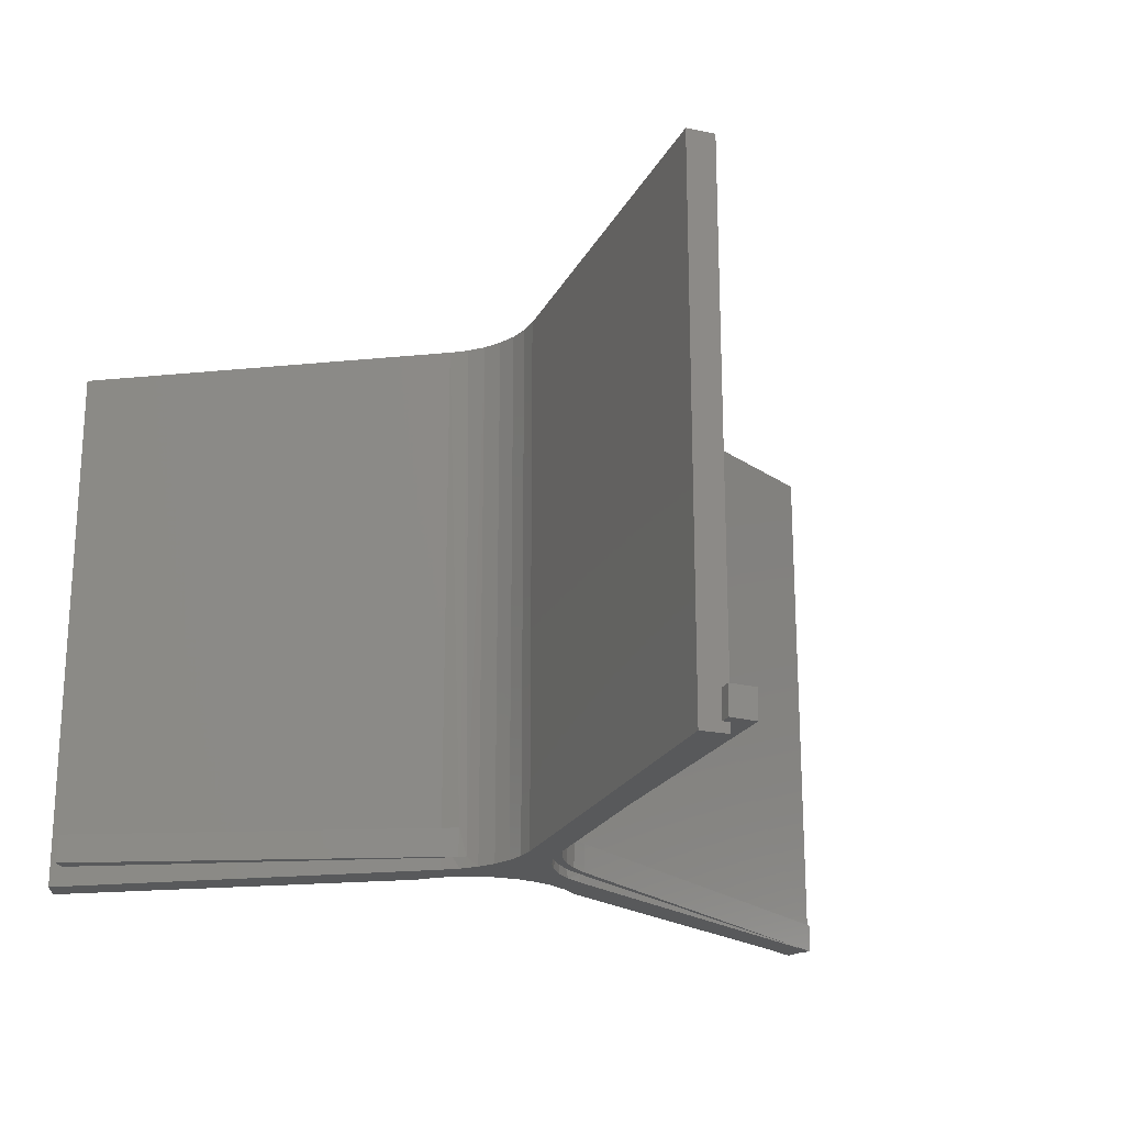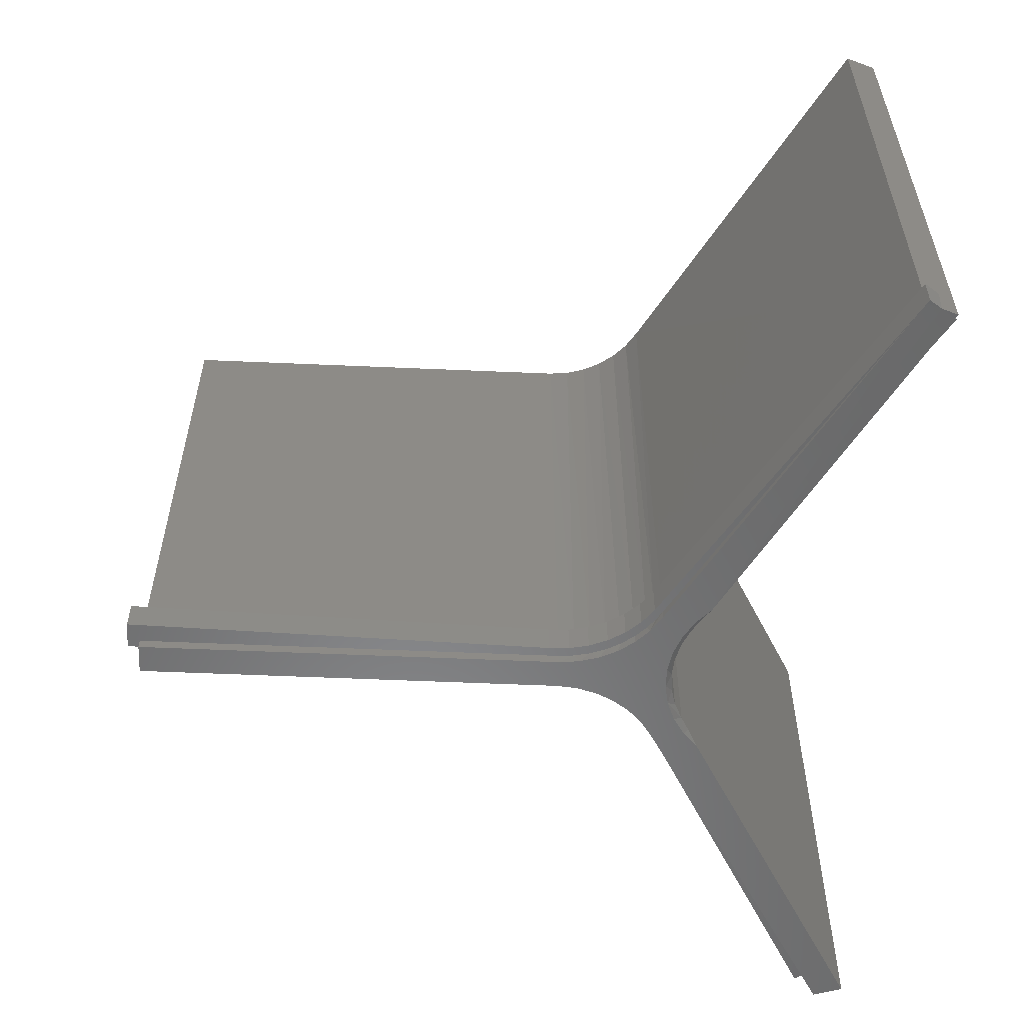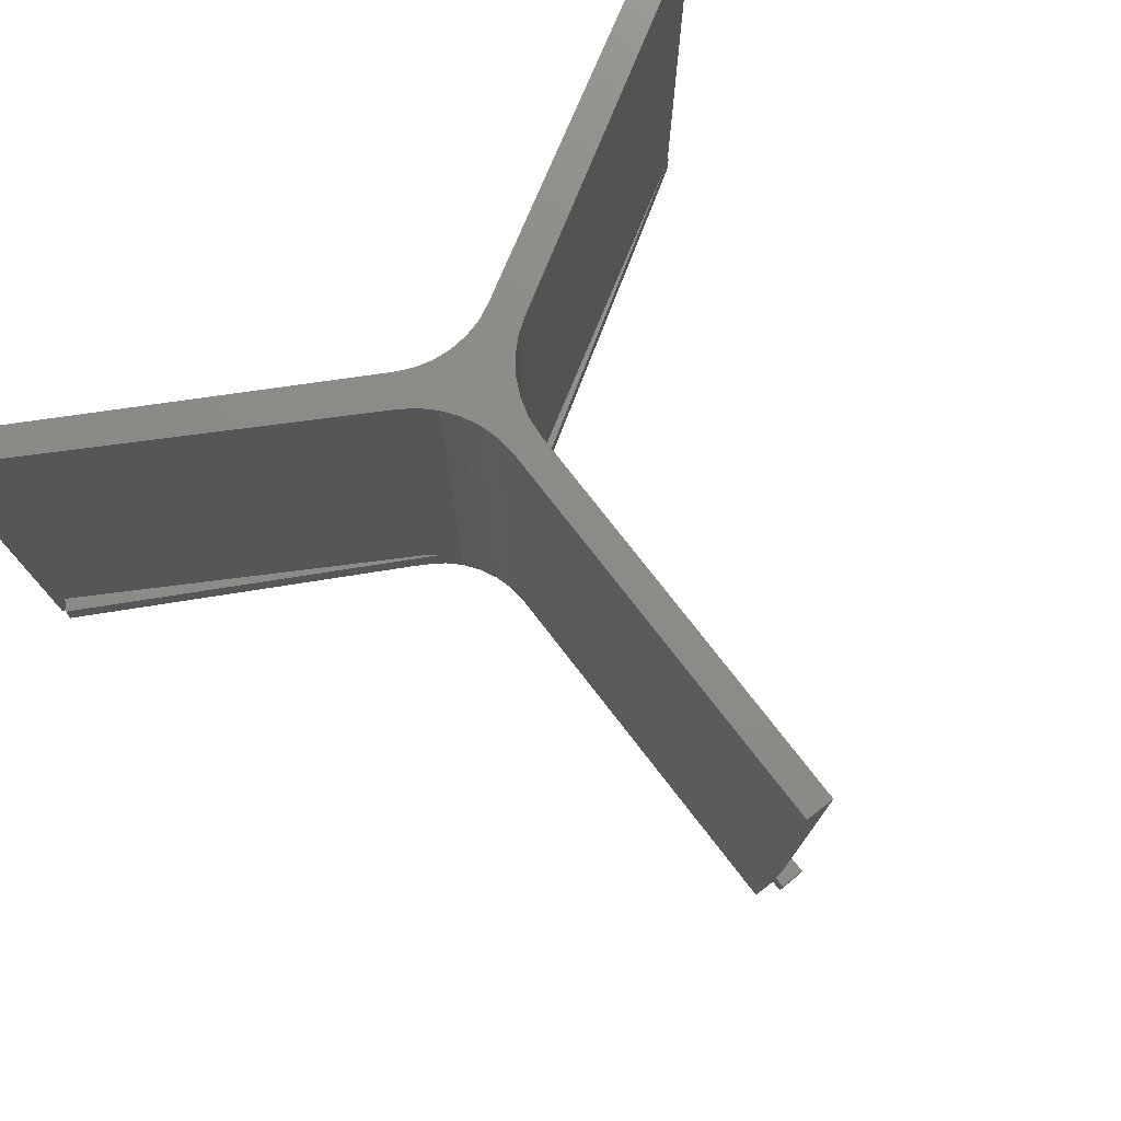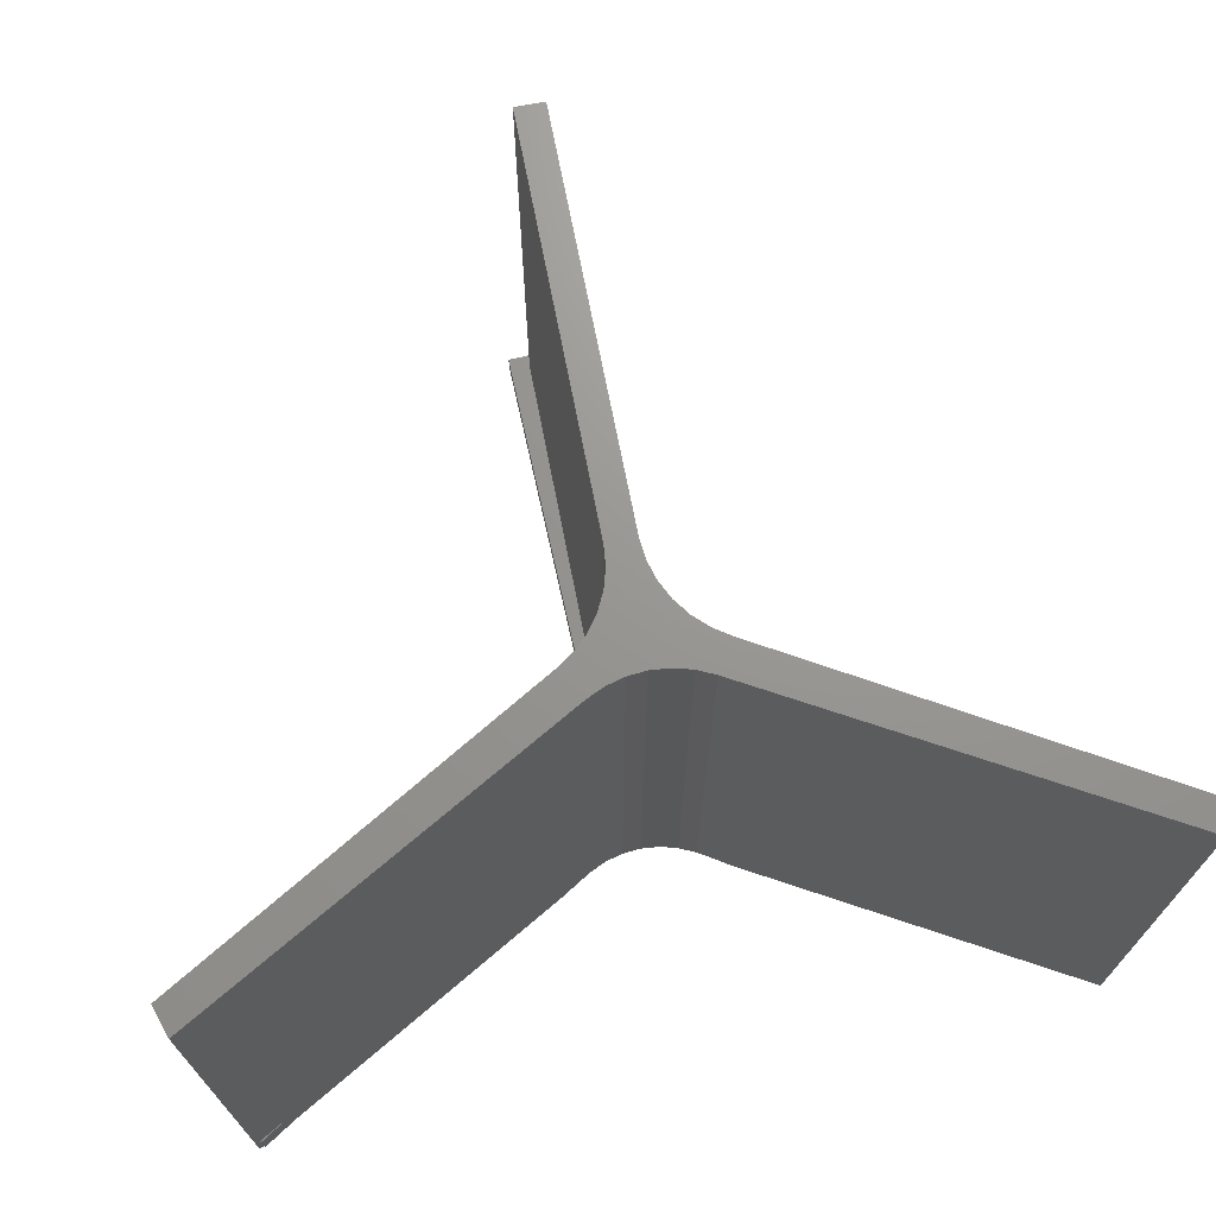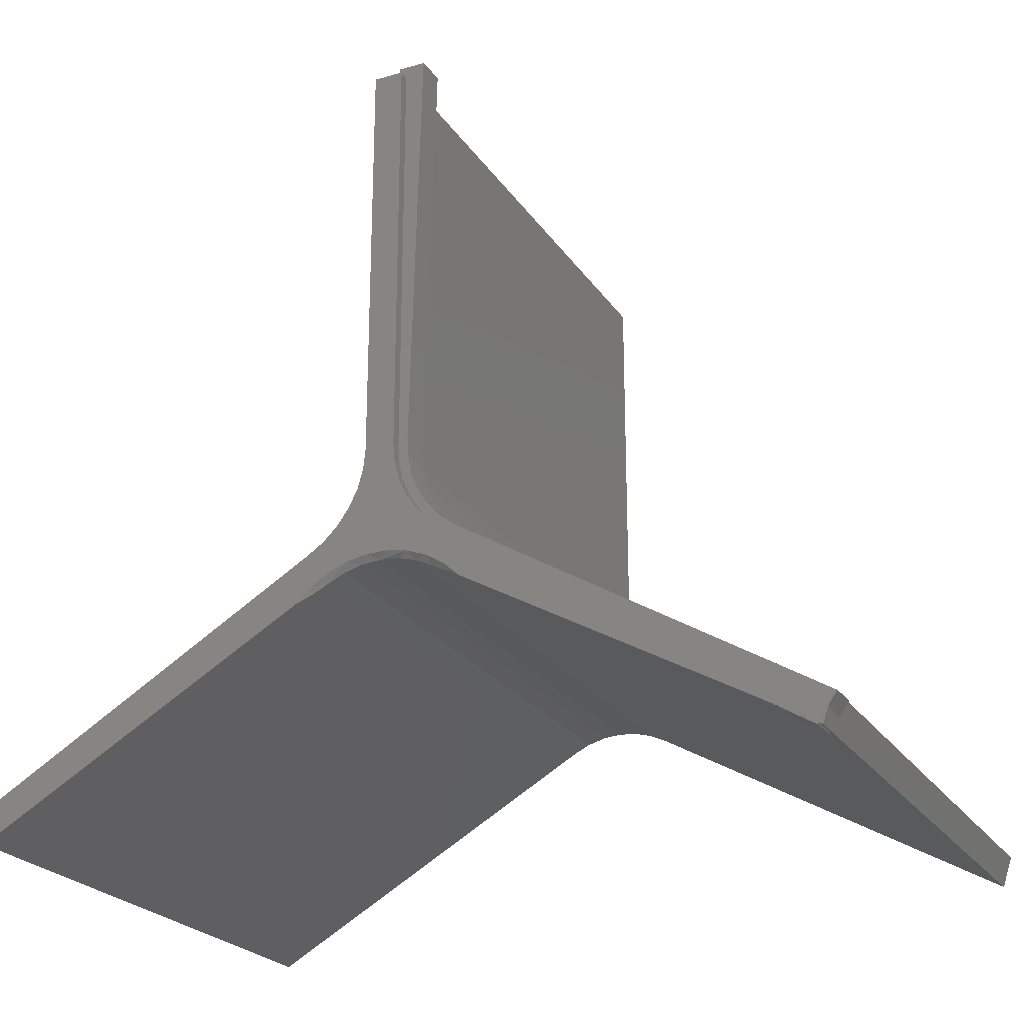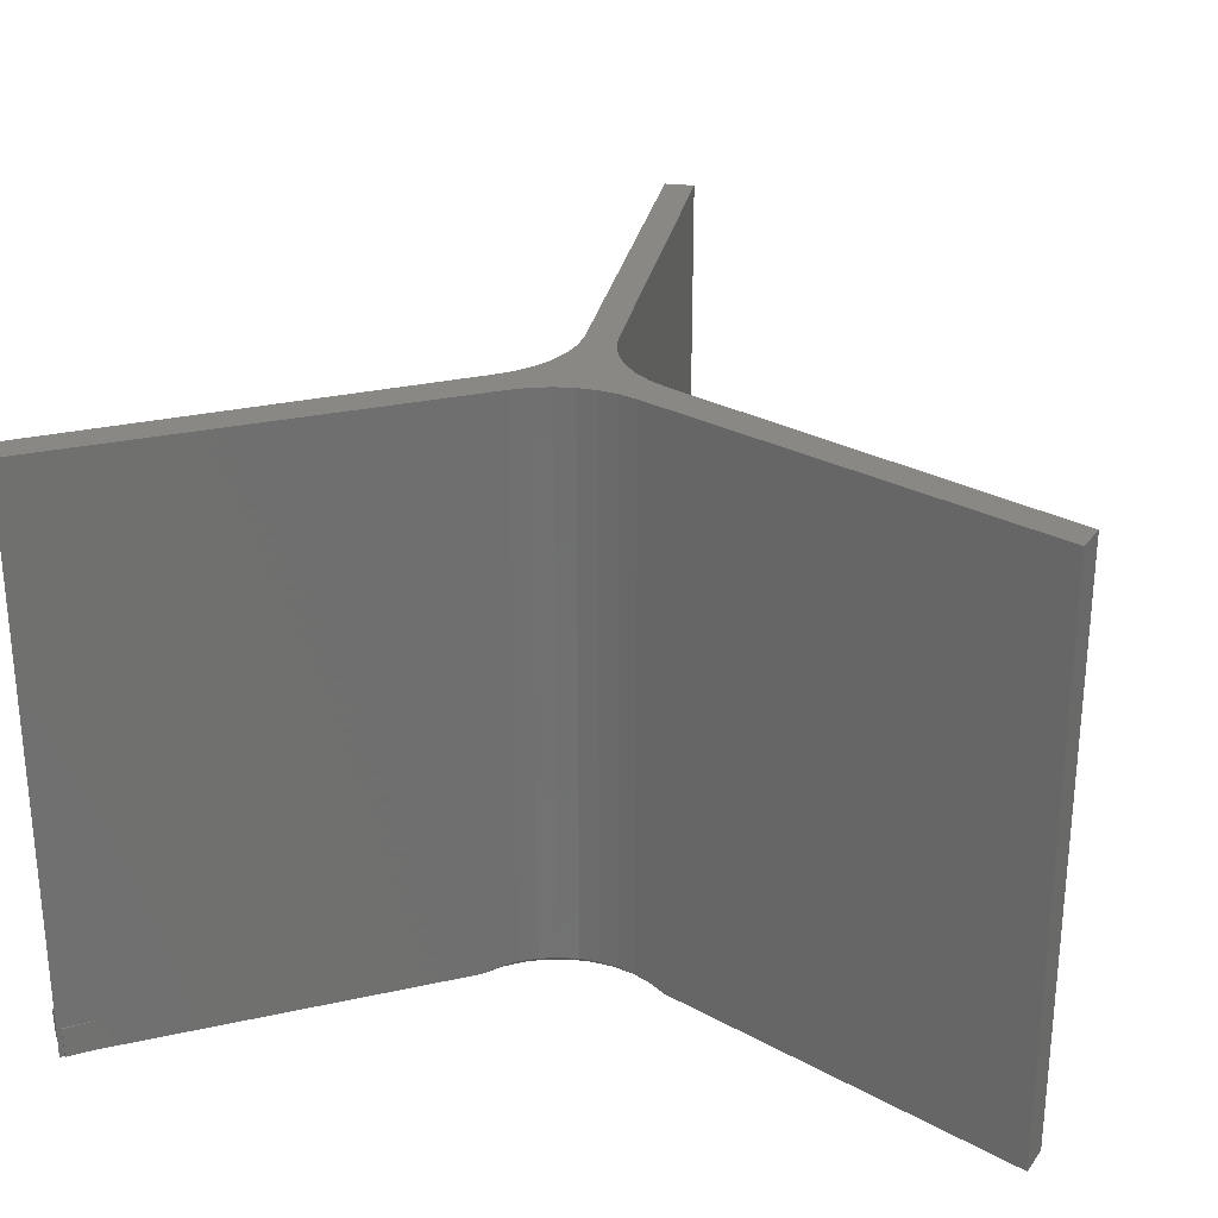
<metadata>
{"format":"stl","ext":"stl","renderer":"f3d","projection":"perspective","resolution":1024,"background":"white","views":[{"elev":-21.4,"azim":159.7,"up":"+Z"},{"elev":-56.7,"azim":-92.6,"up":"+Z"},{"elev":75.9,"azim":142.3,"up":"+Z"},{"elev":70.3,"azim":-11.0,"up":"+Z"},{"elev":-23.7,"azim":-154.6,"up":"+Y"},{"elev":27.5,"azim":10.6,"up":"+Z"}]}
</metadata>
<code>
# stl→obj: 127 verts, 250 faces
v -0.5448 -0.3407 0
v -0.5517 -0.3201 0.0002651
v -0.5394 -0.3376 0.0005678
v -0.1071 -0.09228 0
v -0.5578 -0.3018 0.000115
v 0.5526 -0.3407 0
v 0.1149 -0.09228 0
v 0.5655 -0.302 0
v -0.09293 -0.03084 0
v -0.07111 -0.01621 0
v 0.07893 -0.01621 0
v 0.1007 -0.03084 0
v -0.009996 -0.04323 0
v -0.03731 -0.0484 0
v -0.0632 -0.05856 0
v -0.08673 -0.07336 0
v 0.09455 -0.07336 0
v 0.07101 -0.05856 0
v 0.04513 -0.0484 0
v 0.01781 -0.04323 0
v 0.03308 0.04688 0
v -0.0181 0.07214 0
v 0.02591 0.07214 0
v -0.01546 0.09827 0
v 0.02327 0.09827 0
v -0.01546 0.6405 0
v 0.02327 0.6405 0
v -0.02527 0.04688 0
v 0.04457 0.02325 0
v -0.03675 0.02325 0
v 0.06001 0.002006 0
v -0.05219 0.002006 0
v -0.09578 -0.02078 0.01146
v -0.09674 -0.02078 0.05051
v -0.5581 -0.3014 0.03918
v -0.5625 -0.3047 0
v -0.5635 -0.3047 0.03905
v -0.006788 0.6566 0.05272
v -0.006393 0.6405 0.05273
v -0.005829 0.6566 0.01367
v -0.005434 0.6405 0.01368
v 0.08078 -0.01642 0.05487
v 0.08174 -0.01642 0.01582
v 0.07226 -0.01051 0.01558
v 0.5609 -0.2771 0.06665
v 0.5506 -0.2933 0.0664
v 0.5618 -0.2771 0.0276
v 0.5513 -0.2937 0.02734
v -0.4984 -0.3144 0.04065
v -0.5389 -0.3396 0.03965
v -0.4877 -0.3083 0.001835
v -0.538 -0.3396 0.0006025
v -0.5401 -0.338 0.03963
v -0.5508 -0.3227 0.03936
v 0.1007 -0.03084 0.01628
v 0.08745 -0.0226 0.01596
v -0.01546 0.6405 0.01343
v -0.04133 0.6558 0.01279
v -0.06728 -0.01302 0.01216
v -0.07528 -0.004984 0.01196
v -0.05237 0.001819 0.01252
v -0.05786 0.01415 0.01239
v -0.03962 0.01867 0.01284
v -0.04406 0.03605 0.01273
v -0.02942 0.03707 0.01309
v -0.03429 0.06002 0.01297
v -0.02191 0.05672 0.01327
v -0.01721 0.07731 0.01339
v -0.02888 0.08532 0.0131
v -0.01546 0.09827 0.01343
v -0.02797 0.1112 0.01312
v -0.07964 -0.0226 0.01185
v -0.09293 -0.03084 0.01153
v 0.1007 -0.03084 0.05536
v -0.04229 0.6558 0.05184
v -0.01546 0.6405 0.0525
v -0.05237 0.001819 0.0516
v -0.07624 -0.004984 0.05101
v -0.06728 -0.01302 0.05123
v -0.05882 0.01415 0.05144
v -0.03962 0.01867 0.05191
v -0.04502 0.03605 0.05178
v -0.02942 0.03707 0.05216
v -0.03525 0.06002 0.05202
v -0.01546 0.09827 0.0525
v -0.02893 0.1112 0.05217
v -0.02984 0.08532 0.05215
v -0.01721 0.07731 0.05246
v -0.09293 -0.03084 0.0506
v -0.07964 -0.0226 0.05093
v -0.02191 0.05672 0.05235
v -0.5577 -0.302 0.75
v -0.5448 -0.3407 0.75
v 0.5655 -0.302 0.75
v 0.1007 -0.03084 0.75
v 0.06001 0.002006 0.75
v 0.07893 -0.01621 0.75
v 0.04457 0.02325 0.75
v 0.03308 0.04688 0.75
v 0.02591 0.07214 0.75
v 0.02327 0.09827 0.75
v -0.01546 0.6405 0.75
v 0.02327 0.6405 0.75
v -0.01546 0.09827 0.75
v -0.02527 0.04688 0.75
v -0.0181 0.07214 0.75
v -0.03675 0.02325 0.75
v -0.07111 -0.01621 0.75
v -0.05219 0.002006 0.75
v -0.09293 -0.03084 0.75
v -0.08526 -0.07988 0.006039
v -0.06711 -0.06957 0.007812
v -0.06711 -0.06957 0.75
v 0.5526 -0.3407 0.75
v 0.07492 -0.06957 0.75
v 0.07492 -0.06957 0.007812
v 0.09307 -0.07988 0.006039
v 0.003906 -0.05039 0.007812
v -0.02077 -0.05257 0.75
v -0.02077 -0.05257 0.007812
v -0.04469 -0.05903 0.75
v -0.04469 -0.05903 0.007812
v 0.003906 -0.05039 0.75
v 0.02858 -0.05257 0.007812
v 0.02858 -0.05257 0.75
v 0.0525 -0.05903 0.007812
v 0.0525 -0.05903 0.75
f 1 2 3
f 2 4 3
f 5 4 2
f 6 7 8
f 9 10 11
f 9 11 12
f 9 12 13
f 9 13 14
f 9 14 15
f 9 15 16
f 9 16 4
f 9 4 5
f 12 8 7
f 12 7 17
f 12 17 18
f 12 18 19
f 12 19 20
f 12 20 13
f 21 22 23
f 23 22 24
f 23 24 25
f 25 24 26
f 25 26 27
f 22 21 28
f 28 21 29
f 28 29 30
f 30 29 31
f 30 31 32
f 32 31 11
f 32 11 10
f 33 5 34
f 34 5 35
f 5 36 35
f 35 36 37
f 38 39 40
f 40 39 41
f 42 43 44
f 45 46 47
f 47 46 48
f 49 50 51
f 51 50 52
f 50 53 52
f 52 53 3
f 54 37 2
f 2 37 36
f 55 47 48
f 43 47 55
f 43 55 56
f 43 56 44
f 51 52 3
f 2 36 5
f 40 57 58
f 40 41 57
f 59 60 61
f 61 60 62
f 61 62 63
f 63 62 64
f 63 64 65
f 65 64 66
f 66 67 65
f 68 67 66
f 66 69 68
f 70 68 69
f 70 69 71
f 70 71 58
f 70 58 57
f 33 60 59
f 33 59 72
f 33 72 73
f 33 73 5
f 42 74 45
f 74 46 45
f 53 50 49
f 35 37 54
f 75 76 38
f 76 39 38
f 77 78 79
f 80 78 77
f 81 80 77
f 82 80 81
f 83 82 81
f 84 82 83
f 85 76 75
f 85 75 86
f 85 86 87
f 85 87 88
f 34 35 89
f 34 89 90
f 34 90 79
f 34 79 78
f 83 91 84
f 84 91 88
f 84 88 87
f 1 54 2
f 92 35 93
f 93 35 54
f 93 54 1
f 94 8 48
f 94 48 46
f 94 46 74
f 94 74 95
f 8 12 48
f 48 12 55
f 11 56 12
f 56 55 12
f 44 56 11
f 44 11 31
f 44 31 96
f 44 96 97
f 44 97 42
f 97 95 42
f 42 95 74
f 21 98 29
f 29 98 96
f 29 96 31
f 98 21 99
f 99 21 23
f 99 23 100
f 100 23 25
f 100 25 101
f 102 39 76
f 102 103 39
f 27 26 57
f 27 57 41
f 27 41 39
f 27 39 103
f 76 85 102
f 102 85 104
f 26 24 57
f 57 24 70
f 91 105 106
f 105 91 83
f 83 107 105
f 81 107 83
f 91 106 88
f 88 106 104
f 88 104 85
f 90 108 79
f 79 108 109
f 79 109 77
f 77 109 107
f 77 107 81
f 89 110 90
f 90 110 108
f 22 68 24
f 68 70 24
f 72 10 73
f 10 9 73
f 67 68 22
f 28 67 22
f 65 67 28
f 30 65 28
f 30 63 65
f 63 30 32
f 72 59 10
f 63 32 61
f 61 32 10
f 61 10 59
f 89 35 110
f 110 35 92
f 73 9 5
f 4 51 3
f 4 111 51
f 93 53 49
f 93 1 53
f 3 53 1
f 49 51 111
f 49 111 112
f 49 112 113
f 49 113 93
f 42 45 43
f 43 45 47
f 58 75 40
f 40 75 38
f 86 75 71
f 71 75 58
f 82 62 80
f 80 62 60
f 80 60 78
f 78 60 33
f 78 33 34
f 62 82 64
f 64 82 84
f 64 84 66
f 66 84 87
f 66 87 69
f 69 87 86
f 69 86 71
f 6 114 115
f 6 115 116
f 6 116 117
f 6 117 7
f 118 119 120
f 120 119 121
f 120 121 122
f 122 121 113
f 122 113 112
f 119 118 123
f 123 118 124
f 123 124 125
f 125 124 126
f 125 126 127
f 127 126 116
f 127 116 115
f 124 20 19
f 124 19 126
f 118 13 20
f 118 20 124
f 122 15 14
f 122 14 120
f 4 16 111
f 7 117 17
f 14 13 118
f 14 118 120
f 112 111 16
f 112 16 15
f 112 15 122
f 116 126 19
f 116 19 18
f 116 18 17
f 116 17 117
f 92 93 113
f 94 115 114
f 110 92 113
f 110 113 121
f 110 121 119
f 110 119 123
f 110 123 95
f 110 95 97
f 110 97 108
f 95 123 125
f 95 125 127
f 95 127 115
f 95 115 94
f 103 102 101
f 101 102 104
f 101 104 100
f 100 104 106
f 100 106 99
f 99 106 105
f 99 105 98
f 98 105 107
f 98 107 96
f 96 107 109
f 96 109 97
f 97 109 108
f 25 27 101
f 101 27 103
f 6 8 114
f 114 8 94

</code>
